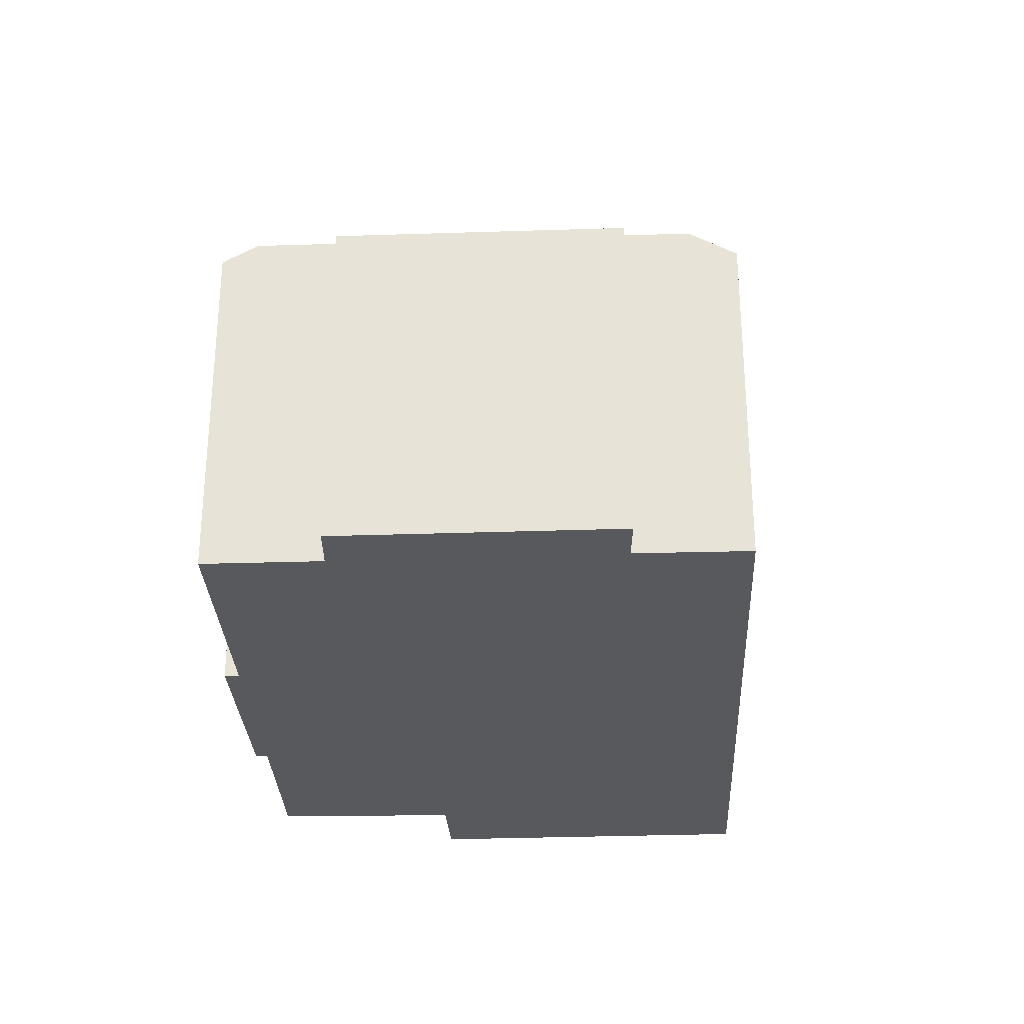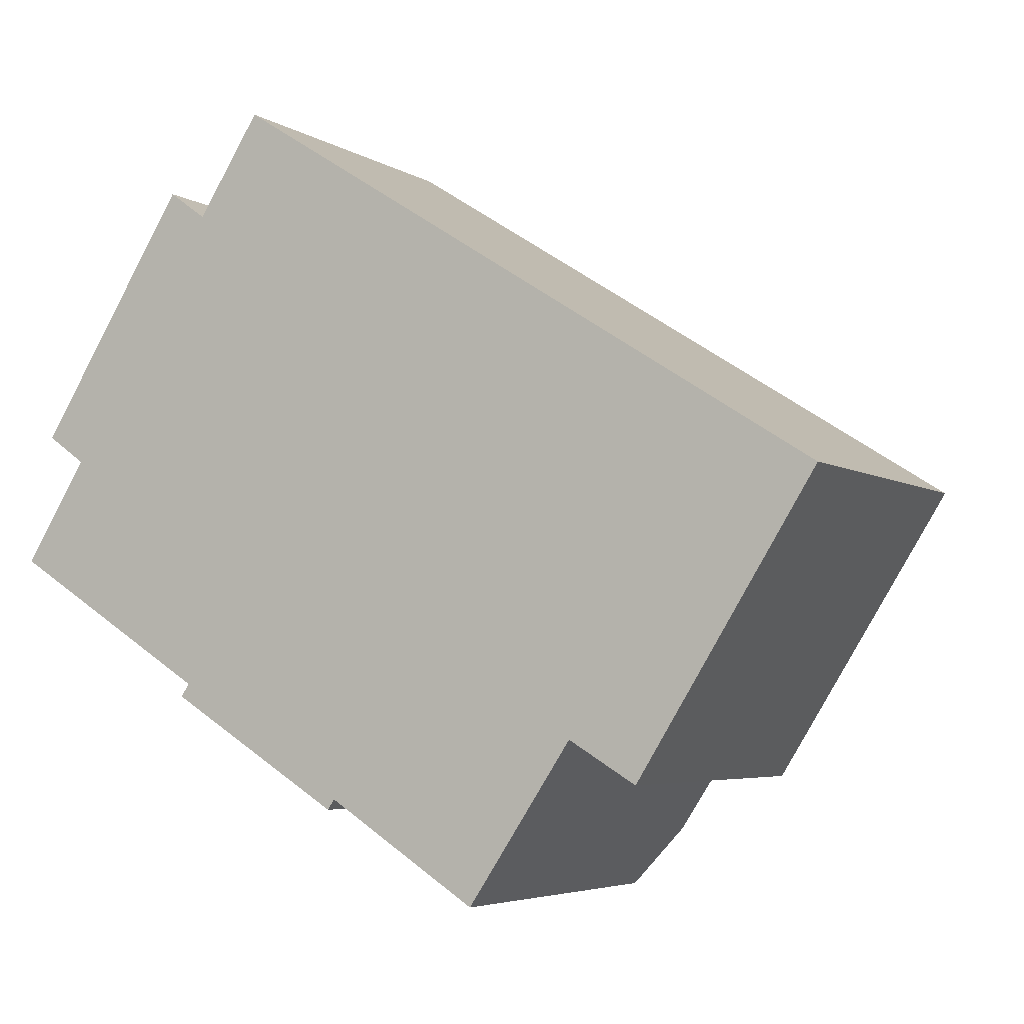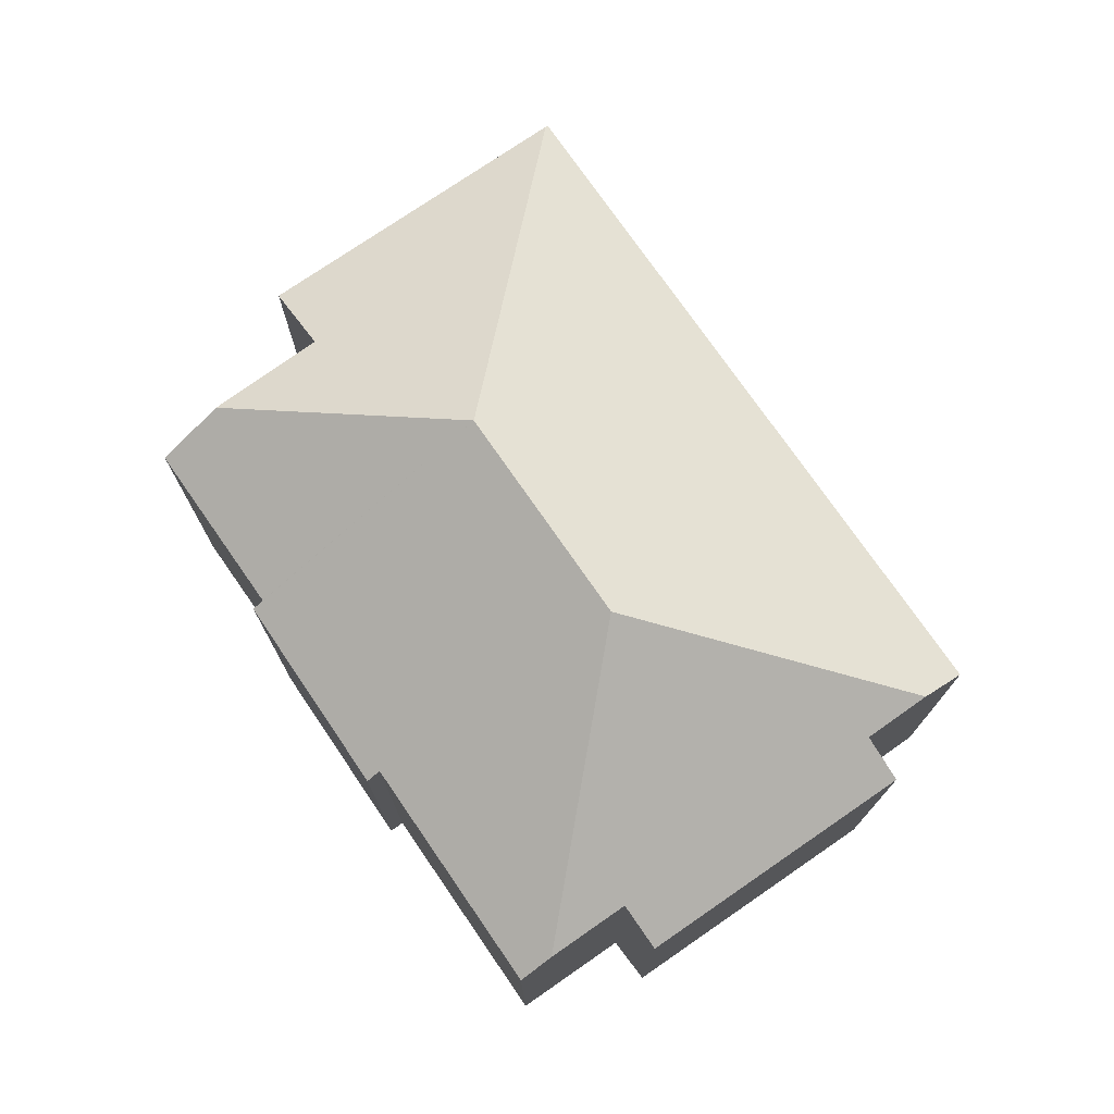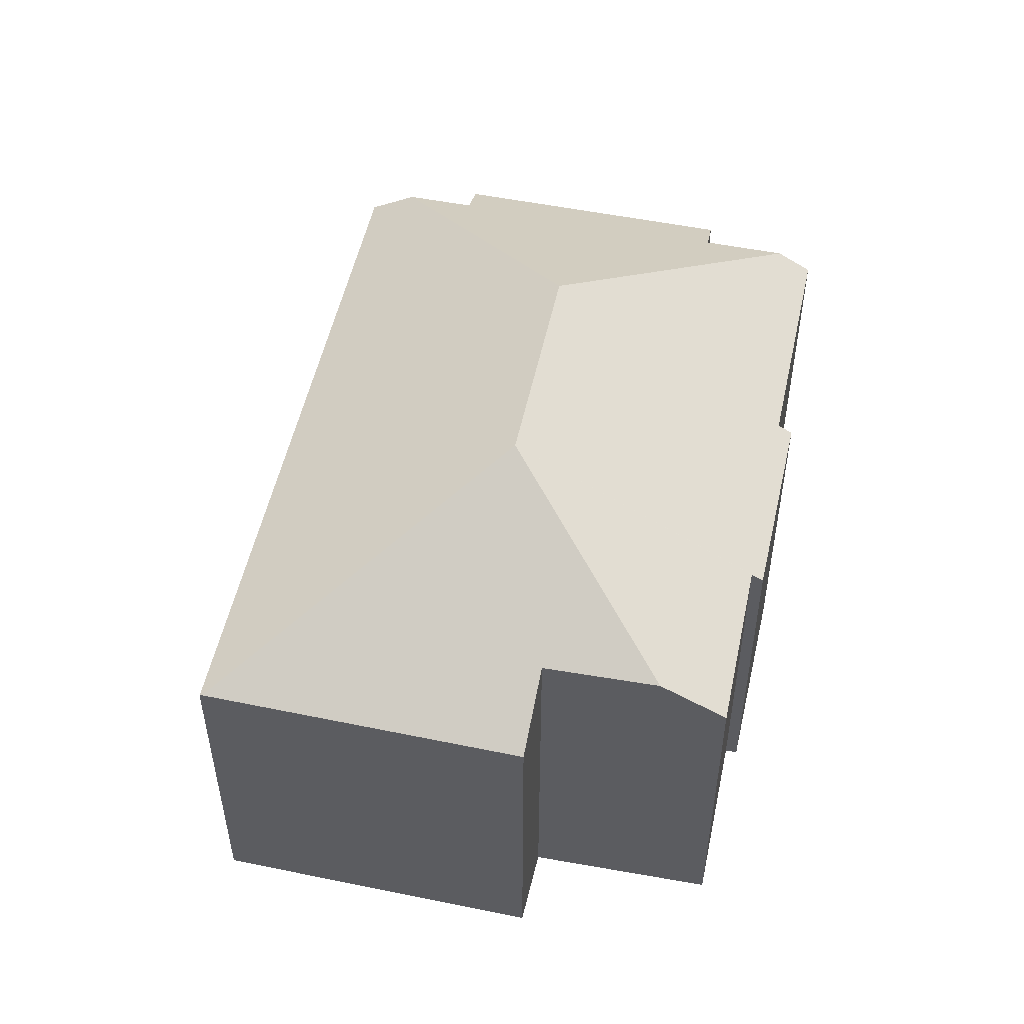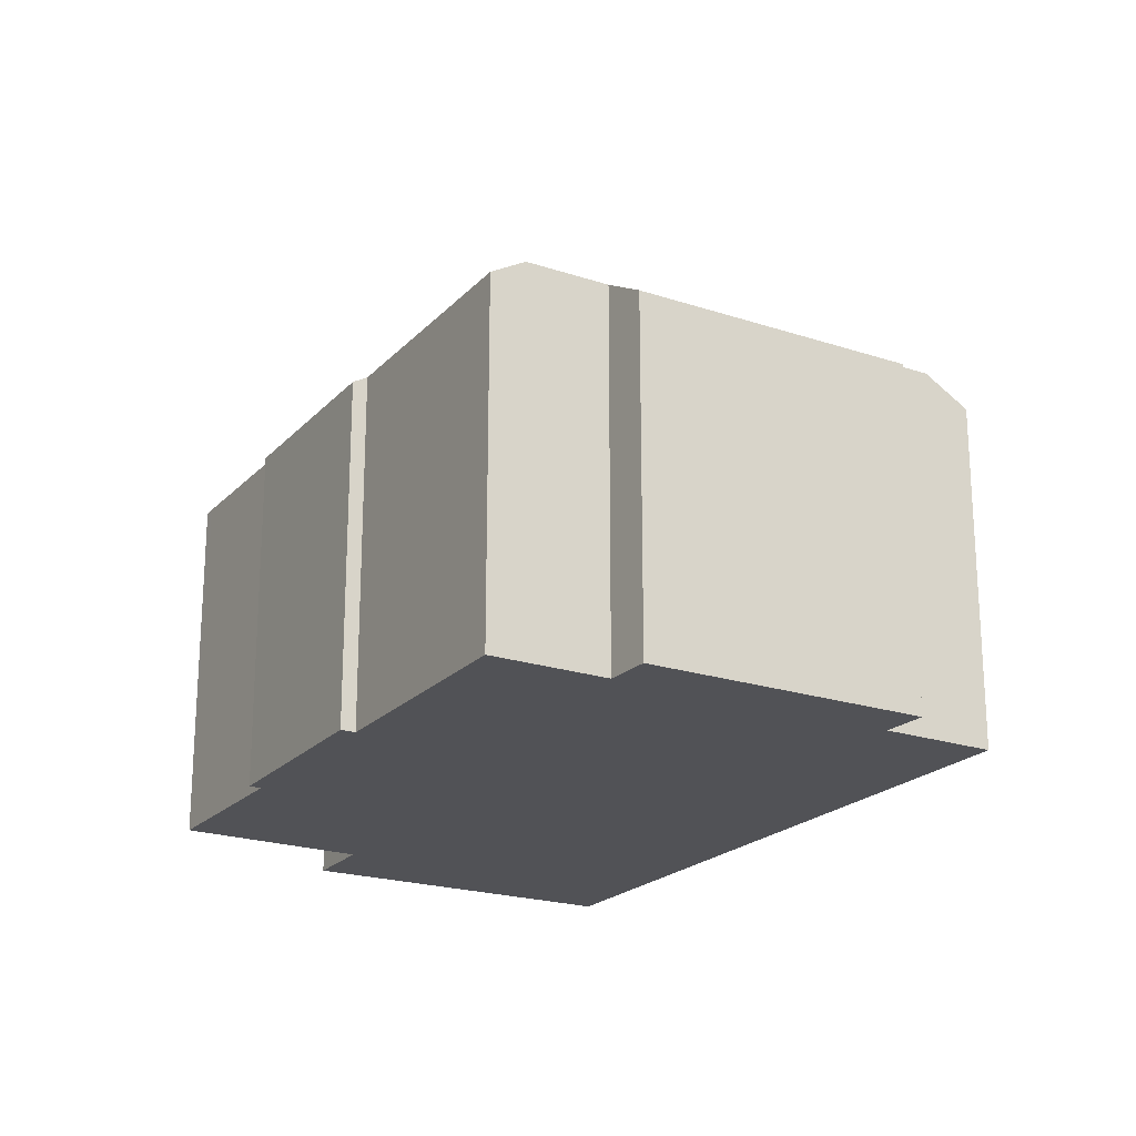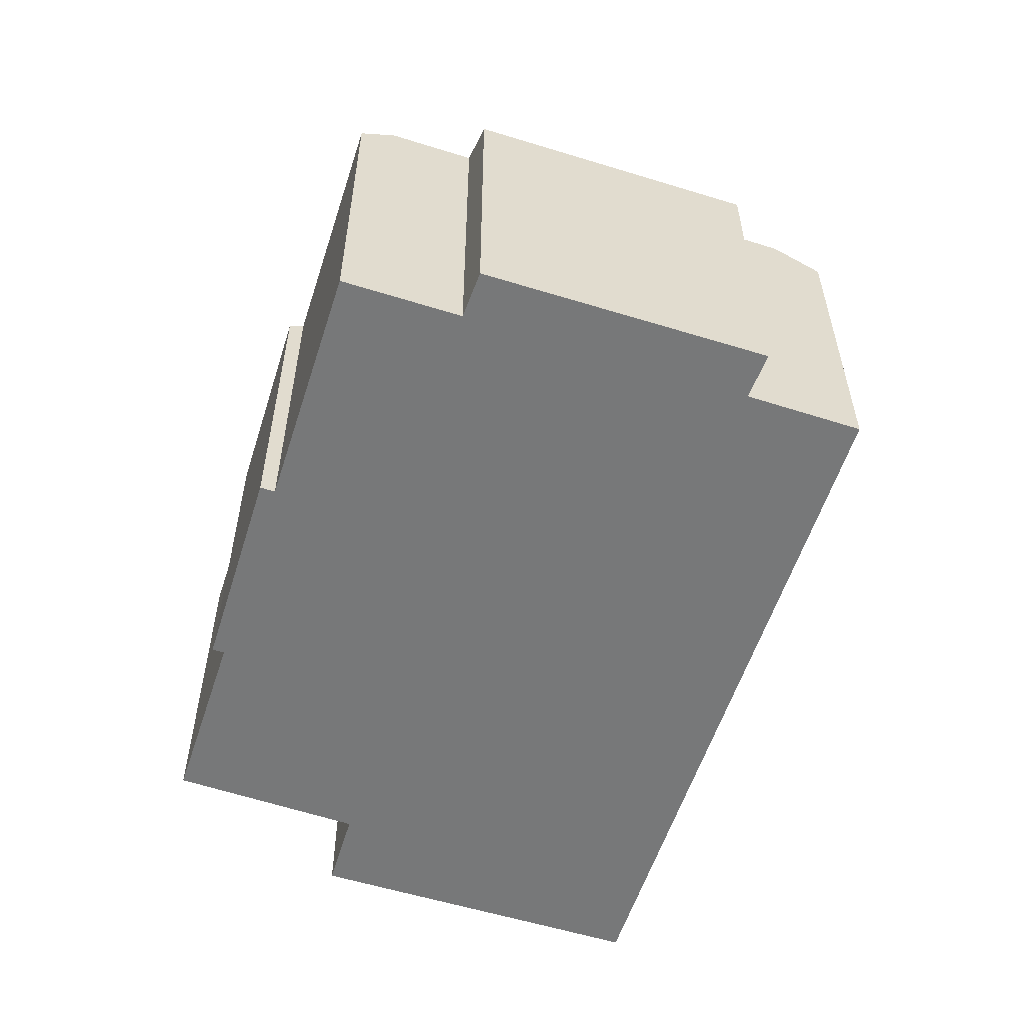
<metadata>
{"format":"obj","ext":"obj","renderer":"f3d","projection":"perspective","resolution":1024,"background":"white","views":[{"elev":-29.9,"azim":-54.9,"up":"+Y"},{"elev":-4.8,"azim":28.9,"up":"+Z"},{"elev":75.4,"azim":-92.3,"up":"+Y"},{"elev":52.4,"azim":134.6,"up":"+Y"},{"elev":-21.3,"azim":-88.0,"up":"+Y"},{"elev":-57.4,"azim":-75.5,"up":"+Y"}]}
</metadata>
<code>
v  19.89 9.712 -6.312
v  14.5 13.94 -0.675
v  24.87 9.742 1.635
v  19.06 10.25 -5.816
v  17.99 10.95 -5.167
v  16.12 10.99 -7.96
v  0.537 10.47 0.844
v  5.82 9.928 -3.668
v  0 9.912 6.069e-16
v  9.111 13.94 2.753
v  10.58 9.729 -7.117
v  5.594 9.692 -4.025
v  10.76 9.922 -6.827
v  14.76 9.912 -9.388
v  15.04 9.911 -9.572
v  1.821 10.47 2.861
v  0.713 9.717 3.638
v  5.049 9.701 10.51
v  6.128 10.44 9.739
v  7.191 10.45 11.38
v  7.919 9.701 12.51
v  24.91 9.701 1.697
v  1.821 -1.752e-16 2.861
v  0 0 0
v  0.537 -5.168e-17 0.844
v  0.713 -2.228e-16 3.638
v  5.049 -6.438e-16 10.51
v  6.128 -5.963e-16 9.739
v  7.919 -7.66e-16 12.51
v  7.191 -6.969e-16 11.38
v  5.82 2.246e-16 -3.668
v  5.594 2.465e-16 -4.025
v  17.99 3.164e-16 -5.167
v  19.89 3.865e-16 -6.312
v  19.06 3.561e-16 -5.816
v  15.04 5.861e-16 -9.572
v  10.76 4.18e-16 -6.827
v  14.76 5.748e-16 -9.388
v  10.58 4.358e-16 -7.117
v  24.91 -1.039e-16 1.697
v  24.87 -1.001e-16 1.635
v  16.12 4.874e-16 -7.96
g defaultobject
f 1 2 3
f 2 1 4
f 2 4 5
f 2 5 6
f 7 8 9
f 8 7 10
f 8 11 12
f 11 8 10
f 11 10 2
f 11 2 13
f 13 2 14
f 14 2 6
f 14 6 15
f 16 10 7
f 10 16 17
f 10 17 18
f 10 18 19
f 20 10 19
f 21 10 20
f 10 21 22
f 10 22 2
f 2 22 3
f 9 16 7
f 16 9 23
f 23 9 24
f 23 24 25
f 26 18 17
f 18 26 27
f 28 20 19
f 20 28 21
f 21 28 29
f 29 28 30
f 12 31 8
f 31 12 32
f 23 17 16
f 17 23 26
f 4 33 5
f 33 4 1
f 33 1 34
f 33 34 35
f 36 14 15
f 14 36 13
f 13 36 37
f 37 36 38
f 39 12 11
f 12 39 32
f 31 9 8
f 9 31 24
f 18 28 19
f 28 18 27
f 29 22 21
f 22 29 40
f 22 1 3
f 1 22 40
f 1 40 34
f 34 40 41
f 33 6 5
f 6 33 15
f 15 33 36
f 36 33 42
f 37 11 13
f 11 37 39
f 41 35 34
f 35 41 33
f 32 39 37
f 42 38 36
f 38 42 37
f 37 42 33
f 37 33 41
f 37 41 40
f 37 40 29
f 37 29 31
f 37 31 32
f 31 29 23
f 31 23 24
f 24 23 25
f 23 29 30
f 23 30 28
f 23 28 26
f 27 26 28

</code>
